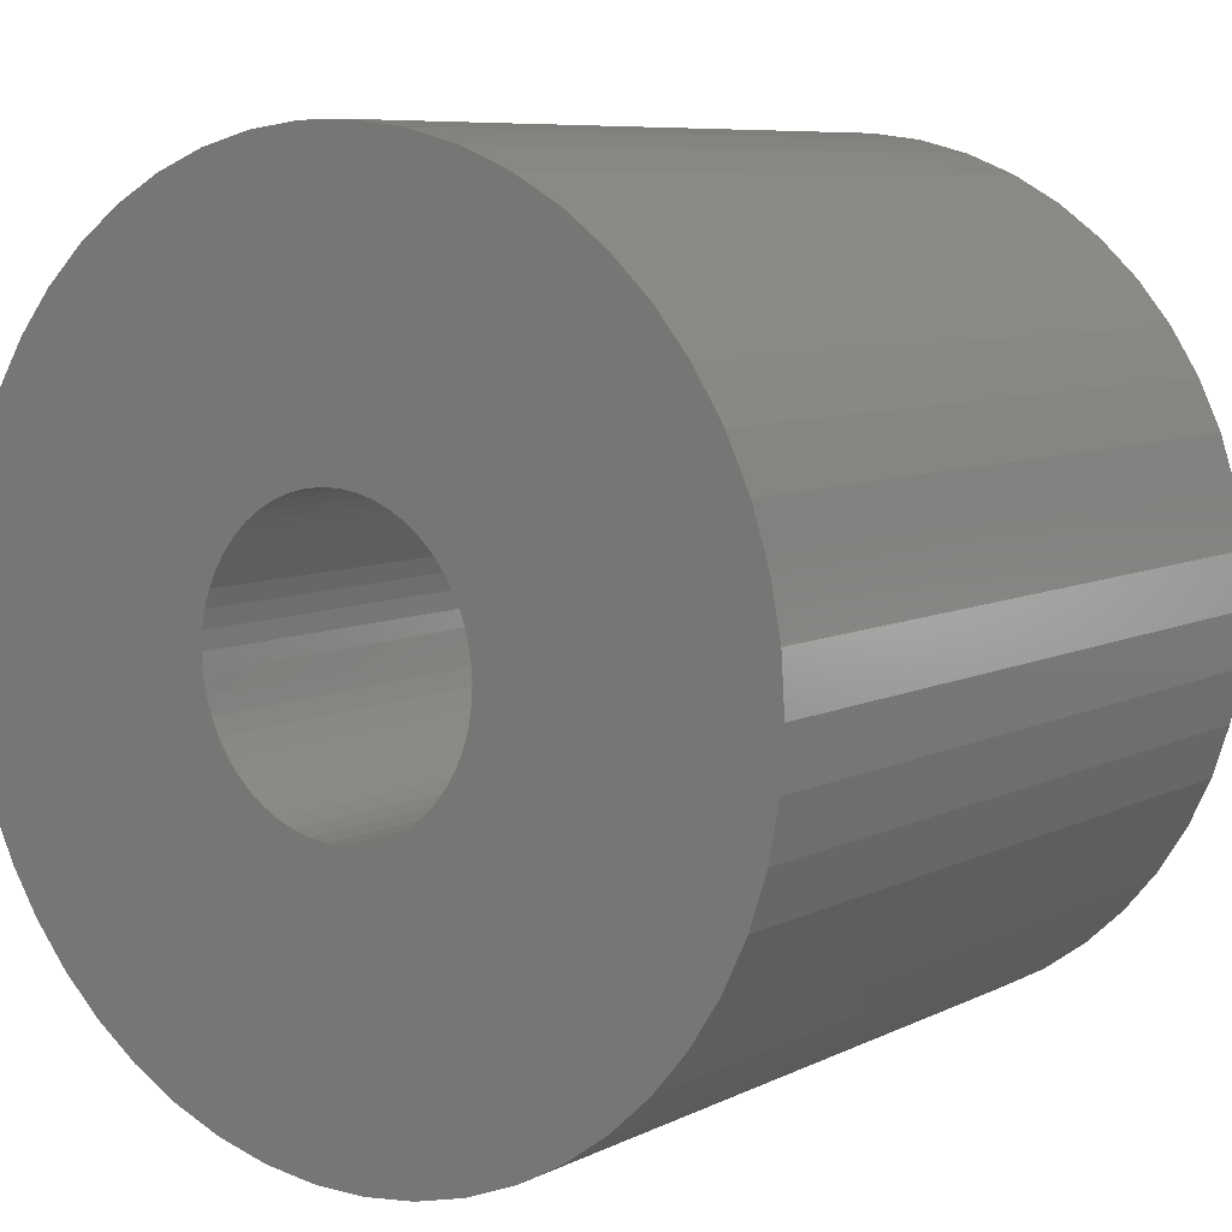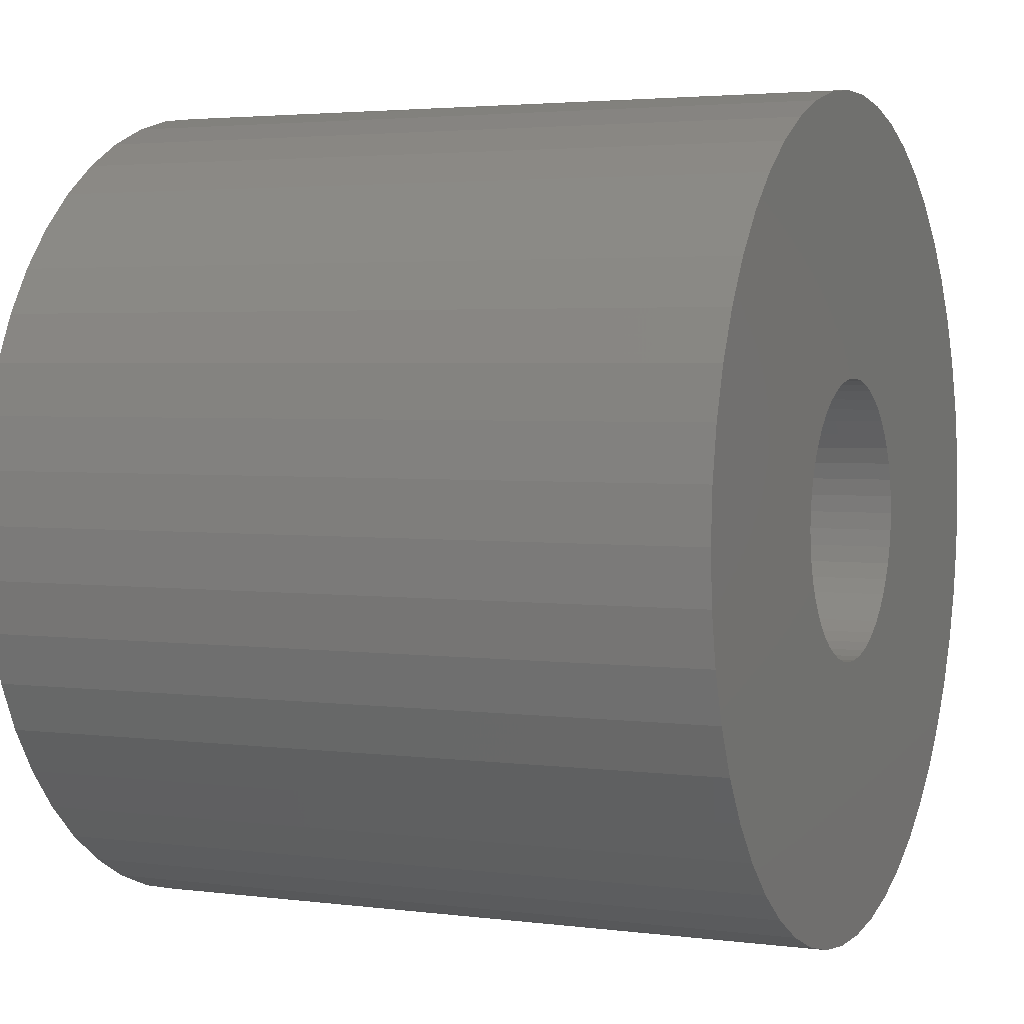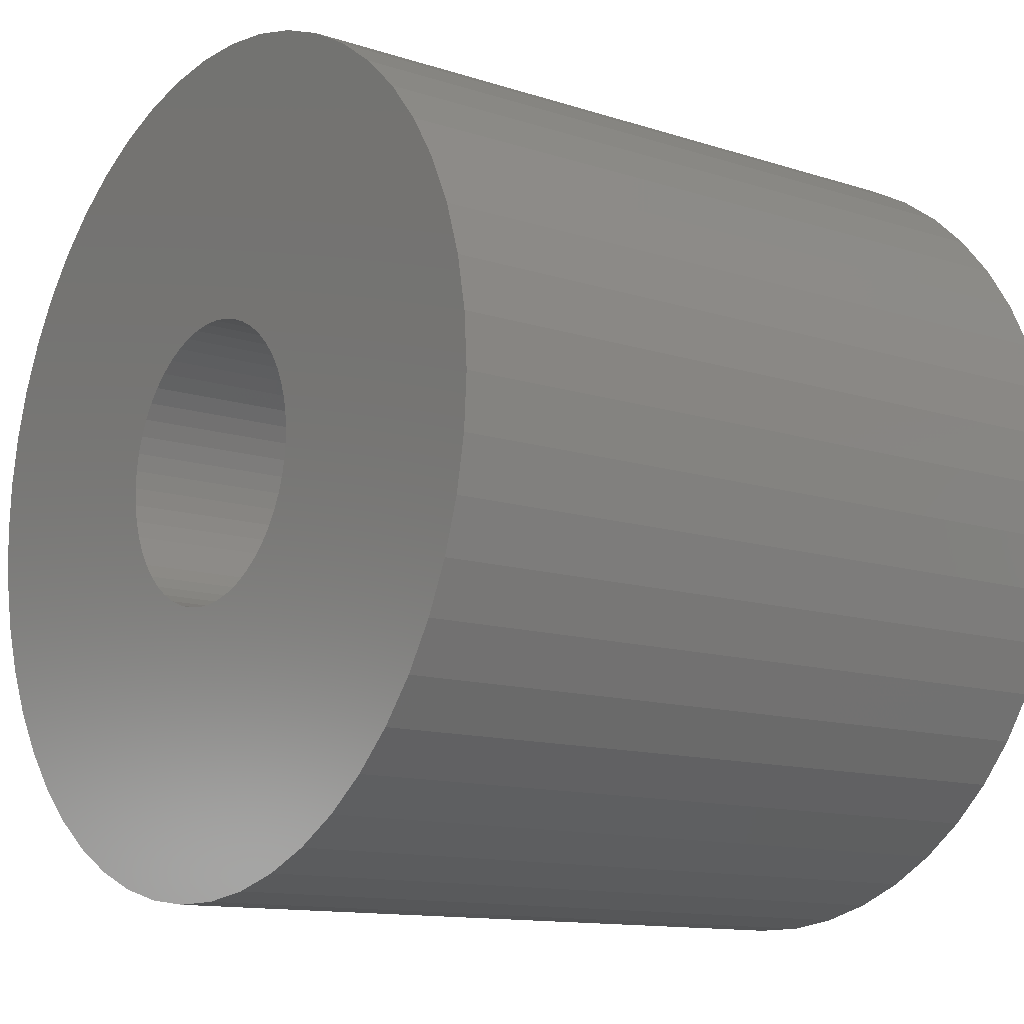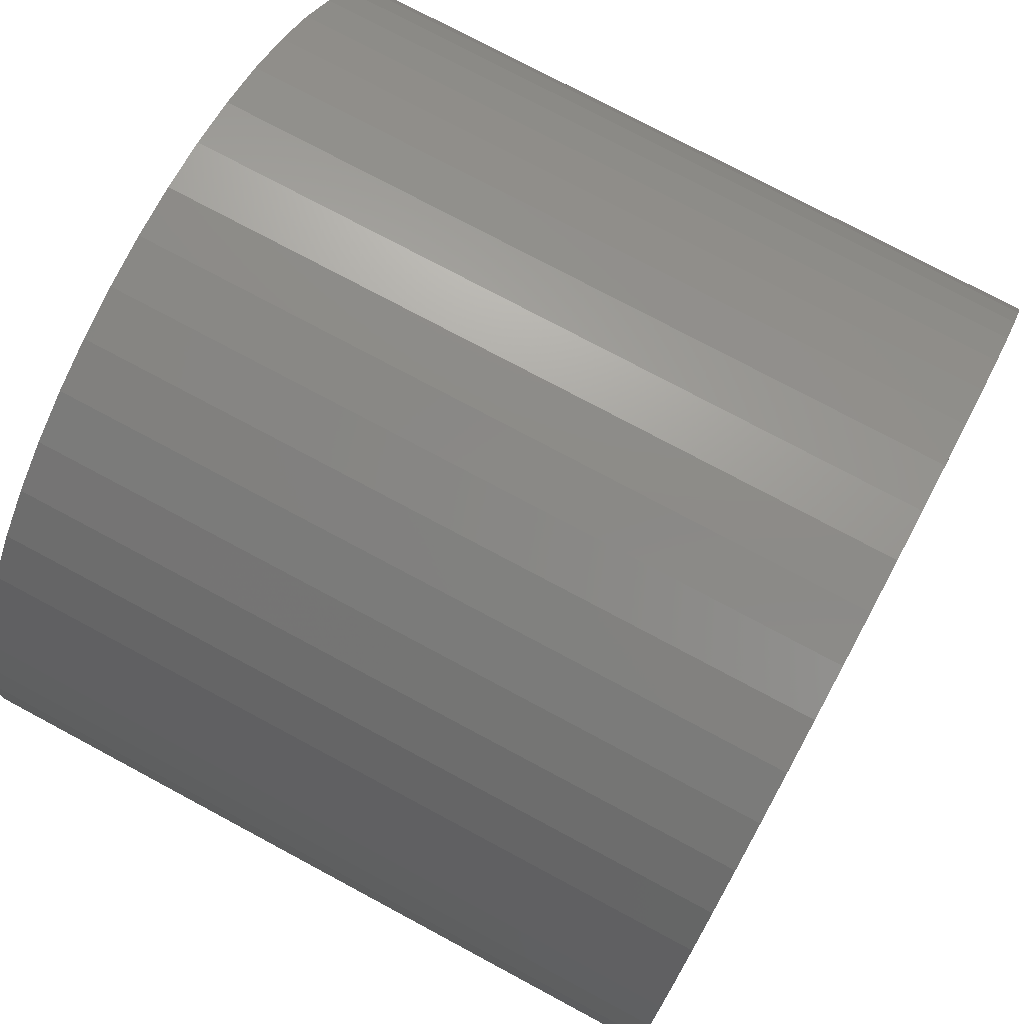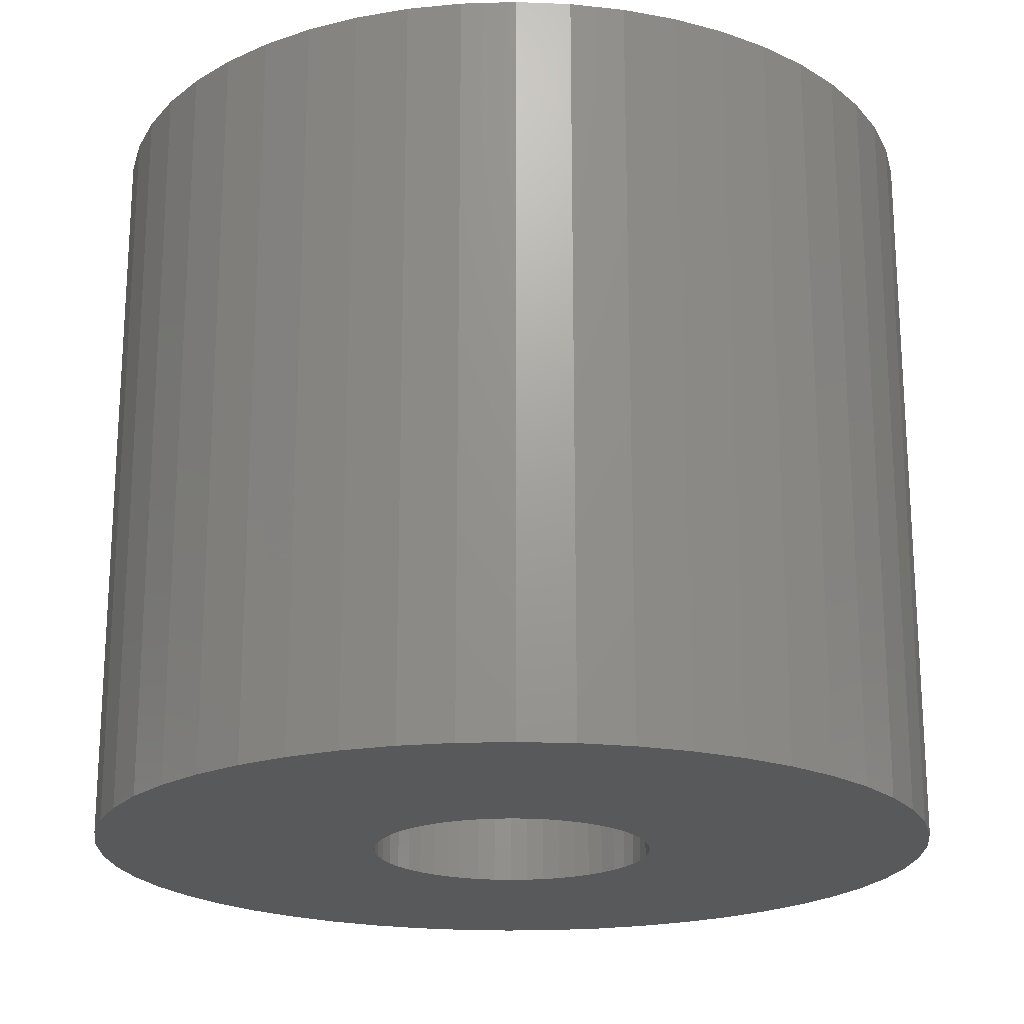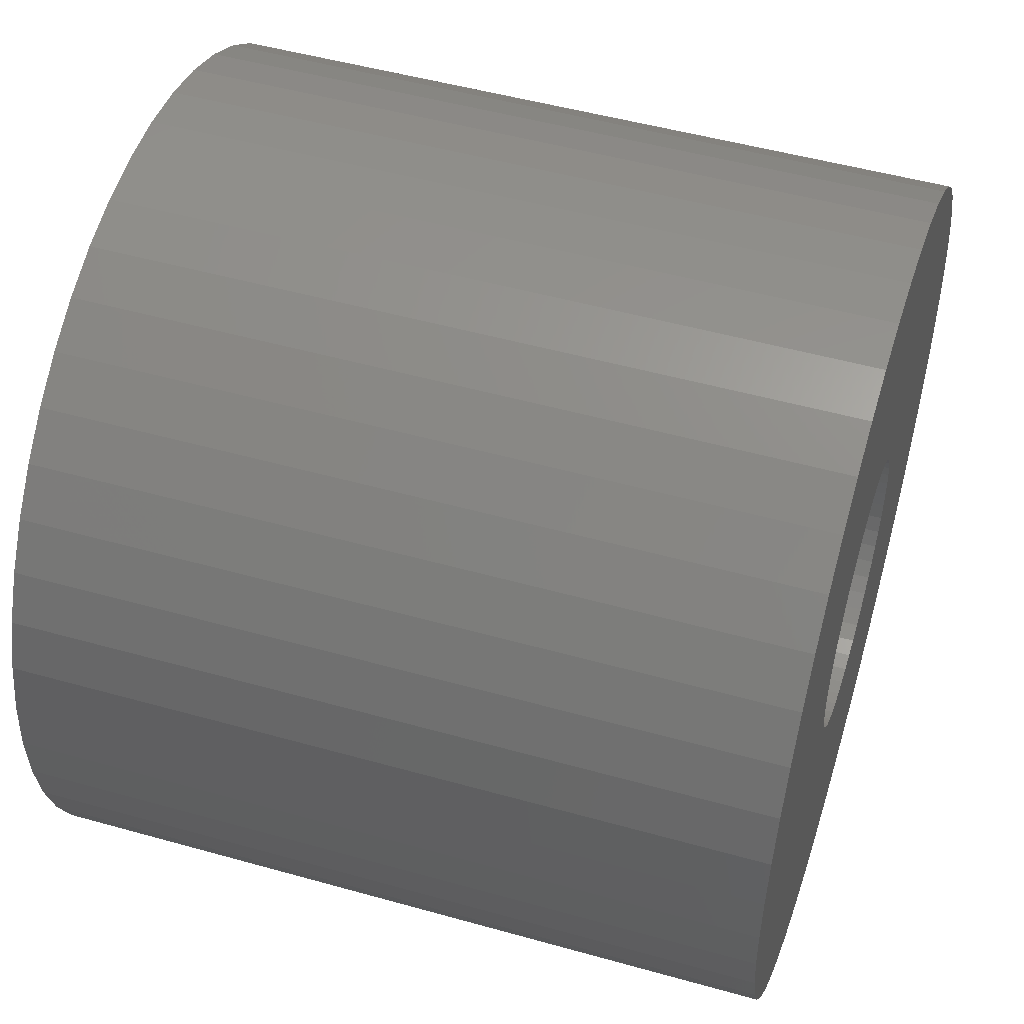
<metadata>
{"format":"stl","ext":"stl","renderer":"f3d","projection":"perspective","resolution":1024,"background":"white","views":[{"elev":7.8,"azim":-143.3,"up":"+Y"},{"elev":3.2,"azim":113.8,"up":"+Y"},{"elev":-12.3,"azim":52.7,"up":"+Y"},{"elev":75.7,"azim":118.2,"up":"+Y"},{"elev":-20.4,"azim":-104.9,"up":"+Z"},{"elev":50.0,"azim":-72.8,"up":"+Y"}]}
</metadata>
<code>
# stl→obj: 200 verts, 400 faces
v 24 0 21
v 23.81 3.008 -21
v 23.81 3.008 21
v 24 0 -21
v -24 0 -21
v -23.81 3.008 21
v -23.81 3.008 -21
v -24 0 21
v 1.507 23.95 -21
v -1.507 23.95 21
v 1.507 23.95 21
v -1.507 23.95 -21
v -1.507 -23.95 -21
v 1.507 -23.95 21
v -1.507 -23.95 21
v 1.507 -23.95 -21
v 17.5 16.43 -21
v 15.3 18.49 21
v 17.5 16.43 21
v 15.3 18.49 -21
v -15.3 18.49 -21
v -17.5 16.43 21
v -15.3 18.49 21
v -17.5 16.43 -21
v -7.416 22.83 -21
v -10.22 21.72 21
v -7.416 22.83 21
v -10.22 21.72 -21
v 22.31 8.835 21
v 21.03 11.56 -21
v 21.03 11.56 21
v 22.31 8.835 -21
v 23.25 5.969 -21
v 23.25 5.969 21
v 19.42 14.11 -21
v 19.42 14.11 21
v 10.22 21.72 -21
v 7.416 22.83 21
v 10.22 21.72 21
v 7.416 22.83 -21
v 4.497 23.57 21
v 4.497 23.57 -21
v 12.86 20.26 -21
v 12.86 20.26 21
v -22.31 8.835 -21
v -21.03 11.56 21
v -21.03 11.56 -21
v -22.31 8.835 21
v -19.42 14.11 -21
v -19.42 14.11 21
v -23.25 5.969 -21
v -23.25 5.969 21
v -4.497 23.57 21
v -4.497 23.57 -21
v 4.497 -23.57 21
v 4.497 -23.57 -21
v 8 0 21
v 7.937 1.003 21
v 23.81 -3.008 21
v 7.749 1.99 21
v 7.937 -1.003 21
v 7.438 2.945 21
v 23.25 -5.969 21
v 7.01 3.854 21
v 7.749 -1.99 21
v 6.472 4.702 21
v 22.31 -8.835 21
v 5.832 5.476 21
v 7.438 -2.945 21
v 5.099 6.164 21
v 21.03 -11.56 21
v 4.287 6.755 21
v 7.01 -3.854 21
v 19.42 -14.11 21
v 3.406 7.239 21
v 2.472 7.608 21
v 1.499 7.858 21
v 0.5023 7.984 21
v -0.5023 7.984 21
v -1.499 7.858 21
v -2.472 7.608 21
v -3.406 7.239 21
v -4.287 6.755 21
v -12.86 20.26 21
v -5.099 6.164 21
v -5.832 5.476 21
v -6.472 4.702 21
v -7.01 3.854 21
v 6.472 -4.702 21
v 17.5 -16.43 21
v 5.832 -5.476 21
v 15.3 -18.49 21
v 5.099 -6.164 21
v 12.86 -20.26 21
v 4.287 -6.755 21
v 10.22 -21.72 21
v 3.406 -7.239 21
v 7.416 -22.83 21
v 2.472 -7.608 21
v 1.499 -7.858 21
v 0.5023 -7.984 21
v -0.5023 -7.984 21
v -1.499 -7.858 21
v -4.497 -23.57 21
v -2.472 -7.608 21
v -7.416 -22.83 21
v -3.406 -7.239 21
v -10.22 -21.72 21
v -4.287 -6.755 21
v -12.86 -20.26 21
v -5.099 -6.164 21
v -15.3 -18.49 21
v -5.832 -5.476 21
v -17.5 -16.43 21
v -6.472 -4.702 21
v -19.42 -14.11 21
v -7.01 -3.854 21
v -21.03 -11.56 21
v -7.438 -2.945 21
v -22.31 -8.835 21
v -7.749 -1.99 21
v -23.25 -5.969 21
v -7.937 -1.003 21
v -23.81 -3.008 21
v -8 0 21
v -7.438 2.945 21
v -7.749 1.99 21
v -7.937 1.003 21
v -12.86 20.26 -21
v 23.81 -3.008 -21
v 19.42 -14.11 -21
v 17.5 -16.43 -21
v 23.25 -5.969 -21
v 22.31 -8.835 -21
v -17.5 -16.43 -21
v -15.3 -18.49 -21
v -21.03 -11.56 -21
v -22.31 -8.835 -21
v -19.42 -14.11 -21
v 8 0 -21
v 7.937 -1.003 -21
v 7.749 -1.99 -21
v 7.937 1.003 -21
v 7.438 -2.945 -21
v 21.03 -11.56 -21
v 7.01 -3.854 -21
v 7.749 1.99 -21
v 6.472 -4.702 -21
v 5.832 -5.476 -21
v 15.3 -18.49 -21
v 7.438 2.945 -21
v 5.099 -6.164 -21
v 12.86 -20.26 -21
v 4.287 -6.755 -21
v 10.22 -21.72 -21
v 7.01 3.854 -21
v 3.406 -7.239 -21
v 7.416 -22.83 -21
v 2.472 -7.608 -21
v 1.499 -7.858 -21
v 0.5023 -7.984 -21
v -0.5023 -7.984 -21
v -1.499 -7.858 -21
v -4.497 -23.57 -21
v -2.472 -7.608 -21
v -7.416 -22.83 -21
v -3.406 -7.239 -21
v -10.22 -21.72 -21
v -4.287 -6.755 -21
v -12.86 -20.26 -21
v -5.099 -6.164 -21
v -5.832 -5.476 -21
v -6.472 -4.702 -21
v -7.01 -3.854 -21
v 6.472 4.702 -21
v 5.832 5.476 -21
v 5.099 6.164 -21
v 4.287 6.755 -21
v 3.406 7.239 -21
v 2.472 7.608 -21
v 1.499 7.858 -21
v 0.5023 7.984 -21
v -0.5023 7.984 -21
v -1.499 7.858 -21
v -2.472 7.608 -21
v -3.406 7.239 -21
v -4.287 6.755 -21
v -5.099 6.164 -21
v -5.832 5.476 -21
v -6.472 4.702 -21
v -7.01 3.854 -21
v -7.438 2.945 -21
v -7.749 1.99 -21
v -7.937 1.003 -21
v -8 0 -21
v -7.438 -2.945 -21
v -7.749 -1.99 -21
v -23.25 -5.969 -21
v -7.937 -1.003 -21
v -23.81 -3.008 -21
f 1 2 3
f 2 1 4
f 5 6 7
f 6 5 8
f 9 10 11
f 10 9 12
f 13 14 15
f 14 13 16
f 17 18 19
f 18 17 20
f 21 22 23
f 22 21 24
f 25 26 27
f 26 25 28
f 29 30 31
f 30 29 32
f 3 33 34
f 33 3 2
f 31 35 36
f 35 31 30
f 37 38 39
f 38 37 40
f 40 41 38
f 41 40 42
f 43 39 44
f 39 43 37
f 45 46 47
f 46 45 48
f 49 22 24
f 22 49 50
f 51 48 45
f 48 51 52
f 12 53 10
f 53 12 54
f 16 55 14
f 55 16 56
f 34 32 29
f 32 34 33
f 36 17 19
f 17 36 35
f 42 11 41
f 11 42 9
f 20 44 18
f 44 20 43
f 47 50 49
f 50 47 46
f 7 52 51
f 52 7 6
f 57 1 3
f 58 3 34
f 1 57 59
f 60 34 29
f 61 59 57
f 62 29 31
f 59 61 63
f 64 31 36
f 65 63 61
f 66 36 19
f 63 65 67
f 68 19 18
f 69 67 65
f 70 18 44
f 67 69 71
f 72 44 39
f 73 71 69
f 71 73 74
f 3 58 57
f 34 60 58
f 29 62 60
f 75 39 38
f 31 64 62
f 36 66 64
f 19 68 66
f 18 70 68
f 76 38 41
f 44 72 70
f 39 75 72
f 38 76 75
f 77 41 11
f 41 77 76
f 11 78 77
f 11 79 78
f 10 79 11
f 79 10 80
f 53 80 10
f 80 53 81
f 27 81 53
f 81 27 82
f 26 82 27
f 82 26 83
f 84 83 26
f 83 84 85
f 23 85 84
f 85 23 86
f 22 86 23
f 86 22 87
f 50 87 22
f 87 50 88
f 89 74 73
f 74 89 90
f 91 90 89
f 90 91 92
f 93 92 91
f 92 93 94
f 95 94 93
f 94 95 96
f 97 96 95
f 96 97 98
f 99 98 97
f 98 99 55
f 100 55 99
f 55 100 14
f 101 14 100
f 102 14 101
f 15 102 103
f 102 15 14
f 104 103 105
f 106 105 107
f 108 107 109
f 103 104 15
f 110 109 111
f 112 111 113
f 114 113 115
f 116 115 117
f 105 106 104
f 118 117 119
f 120 119 121
f 122 121 123
f 124 123 125
f 46 88 50
f 107 108 106
f 88 46 126
f 109 110 108
f 48 126 46
f 111 112 110
f 126 48 127
f 113 114 112
f 52 127 48
f 115 116 114
f 127 52 128
f 117 118 116
f 6 128 52
f 119 120 118
f 128 6 125
f 121 122 120
f 8 125 6
f 123 124 122
f 125 8 124
f 28 84 26
f 84 28 129
f 129 23 84
f 23 129 21
f 54 27 53
f 27 54 25
f 59 4 1
f 4 59 130
f 90 131 74
f 131 90 132
f 67 133 63
f 133 67 134
f 63 130 59
f 130 63 133
f 135 112 114
f 112 135 136
f 137 120 138
f 120 137 118
f 135 116 139
f 116 135 114
f 140 4 130
f 141 130 133
f 4 140 2
f 142 133 134
f 143 2 140
f 144 134 145
f 2 143 33
f 146 145 131
f 147 33 143
f 148 131 132
f 33 147 32
f 149 132 150
f 151 32 147
f 152 150 153
f 32 151 30
f 154 153 155
f 156 30 151
f 30 156 35
f 130 141 140
f 133 142 141
f 134 144 142
f 157 155 158
f 145 146 144
f 131 148 146
f 132 149 148
f 150 152 149
f 159 158 56
f 153 154 152
f 155 157 154
f 158 159 157
f 160 56 16
f 56 160 159
f 16 161 160
f 16 162 161
f 13 162 16
f 162 13 163
f 164 163 13
f 163 164 165
f 166 165 164
f 165 166 167
f 168 167 166
f 167 168 169
f 170 169 168
f 169 170 171
f 136 171 170
f 171 136 172
f 135 172 136
f 172 135 173
f 139 173 135
f 173 139 174
f 175 35 156
f 35 175 17
f 176 17 175
f 17 176 20
f 177 20 176
f 20 177 43
f 178 43 177
f 43 178 37
f 179 37 178
f 37 179 40
f 180 40 179
f 40 180 42
f 181 42 180
f 42 181 9
f 182 9 181
f 183 9 182
f 12 183 184
f 183 12 9
f 54 184 185
f 25 185 186
f 28 186 187
f 184 54 12
f 129 187 188
f 21 188 189
f 24 189 190
f 49 190 191
f 185 25 54
f 47 191 192
f 45 192 193
f 51 193 194
f 7 194 195
f 137 174 139
f 186 28 25
f 174 137 196
f 187 129 28
f 138 196 137
f 188 21 129
f 196 138 197
f 189 24 21
f 198 197 138
f 190 49 24
f 197 198 199
f 191 47 49
f 200 199 198
f 192 45 47
f 199 200 195
f 193 51 45
f 5 195 200
f 194 7 51
f 195 5 7
f 155 94 96
f 94 155 153
f 150 90 92
f 90 150 132
f 74 145 71
f 145 74 131
f 138 122 198
f 122 138 120
f 158 96 98
f 96 158 155
f 56 98 55
f 98 56 158
f 71 134 67
f 134 71 145
f 164 15 104
f 15 164 13
f 136 110 112
f 110 136 170
f 139 118 137
f 118 139 116
f 198 124 200
f 124 198 122
f 200 8 5
f 8 200 124
f 153 92 94
f 92 153 150
f 166 104 106
f 104 166 164
f 168 106 108
f 106 168 166
f 170 108 110
f 108 170 168
f 151 64 156
f 64 151 62
f 156 66 175
f 66 156 64
f 181 76 77
f 76 181 180
f 180 75 76
f 75 180 179
f 186 81 82
f 81 186 185
f 126 191 88
f 191 126 192
f 141 57 140
f 57 141 61
f 177 68 70
f 68 177 176
f 182 77 78
f 77 182 181
f 179 72 75
f 72 179 178
f 125 194 128
f 194 125 195
f 87 189 86
f 189 87 190
f 185 80 81
f 80 185 184
f 189 85 86
f 85 189 188
f 146 69 144
f 69 146 73
f 171 113 111
f 113 171 172
f 154 97 95
f 97 154 157
f 143 60 147
f 60 143 58
f 147 62 151
f 62 147 60
f 175 68 176
f 68 175 66
f 183 78 79
f 78 183 182
f 178 70 72
f 70 178 177
f 127 192 126
f 192 127 193
f 128 193 127
f 193 128 194
f 88 190 87
f 190 88 191
f 184 79 80
f 79 184 183
f 188 83 85
f 83 188 187
f 187 82 83
f 82 187 186
f 140 58 143
f 58 140 57
f 144 65 142
f 65 144 69
f 149 89 148
f 89 149 91
f 161 102 101
f 102 161 162
f 113 173 115
f 173 113 172
f 160 101 100
f 101 160 161
f 148 73 146
f 73 148 89
f 167 109 107
f 109 167 169
f 163 105 103
f 105 163 165
f 119 197 121
f 197 119 196
f 121 199 123
f 199 121 197
f 123 195 125
f 195 123 199
f 157 99 97
f 99 157 159
f 159 100 99
f 100 159 160
f 149 93 91
f 93 149 152
f 142 61 141
f 61 142 65
f 162 103 102
f 103 162 163
f 169 111 109
f 111 169 171
f 115 174 117
f 174 115 173
f 117 196 119
f 196 117 174
f 152 95 93
f 95 152 154
f 165 107 105
f 107 165 167

</code>
